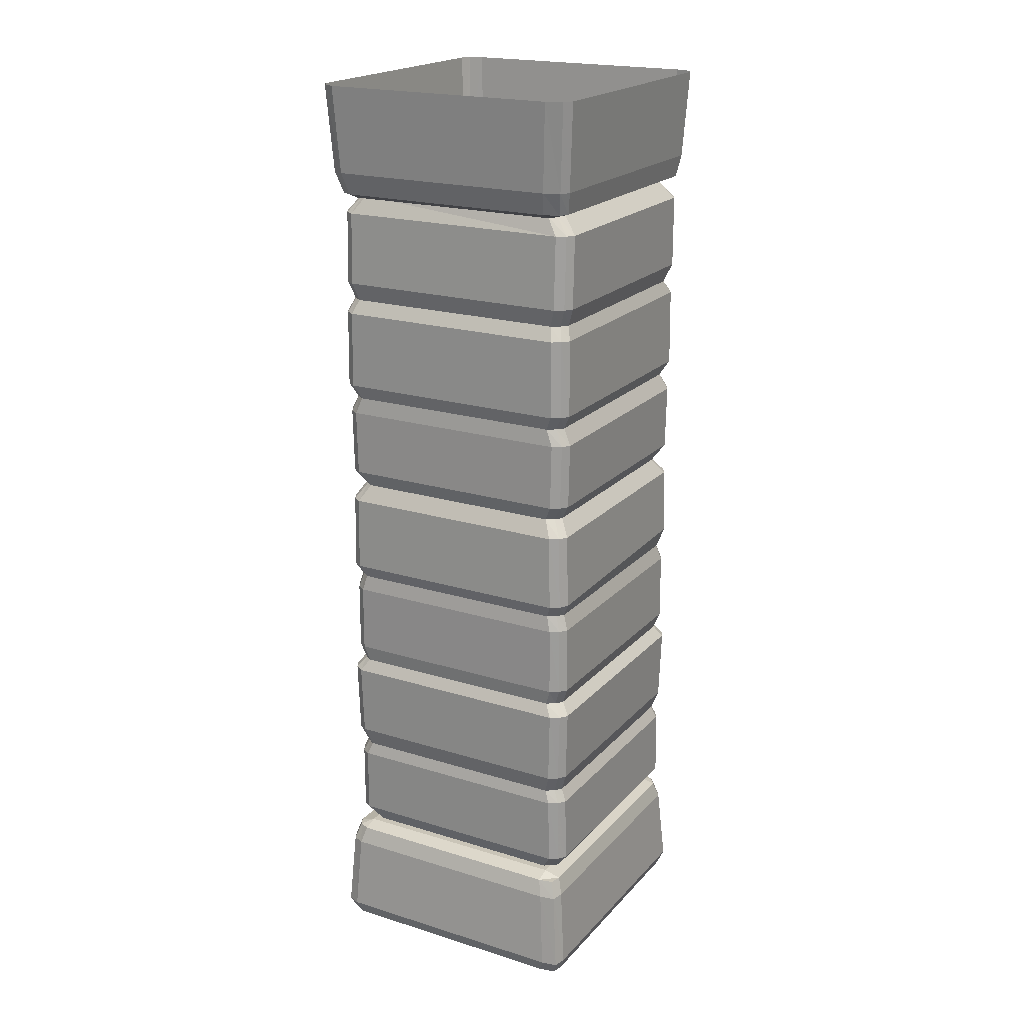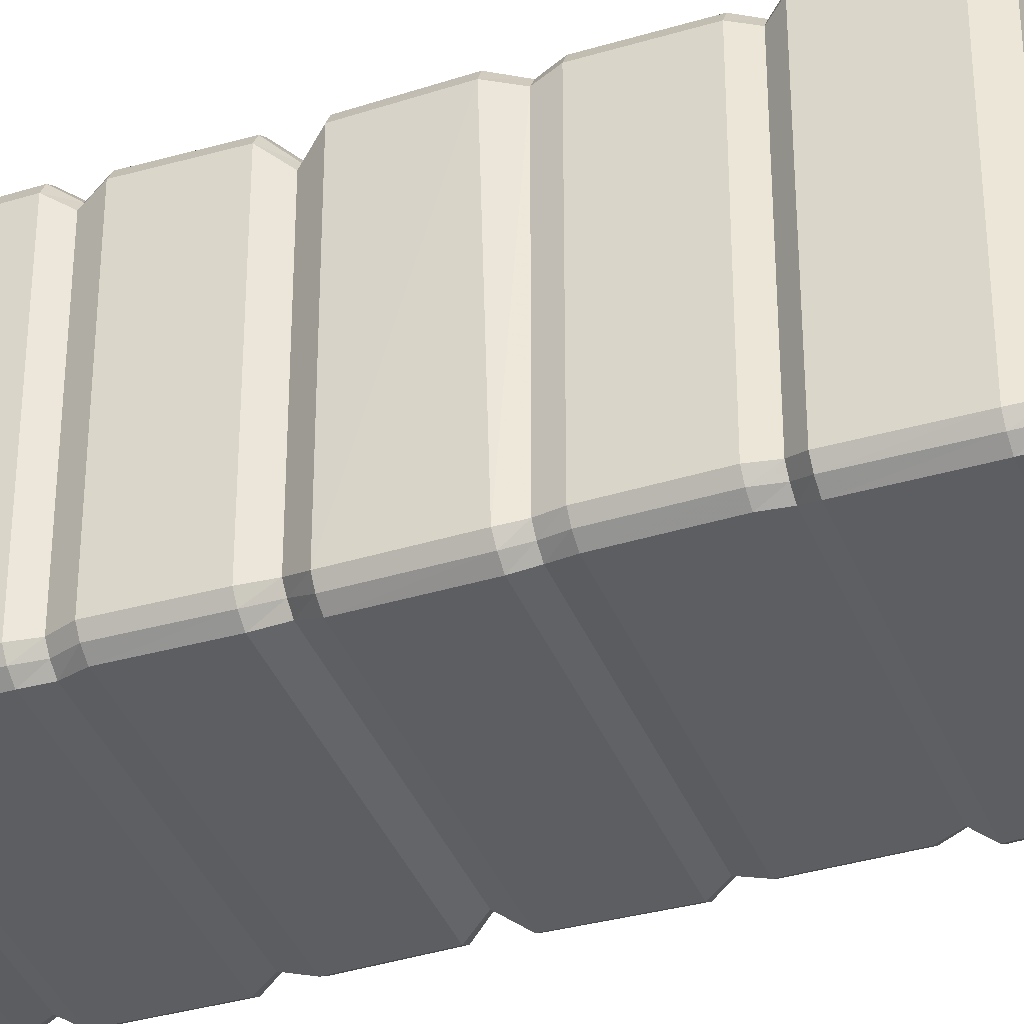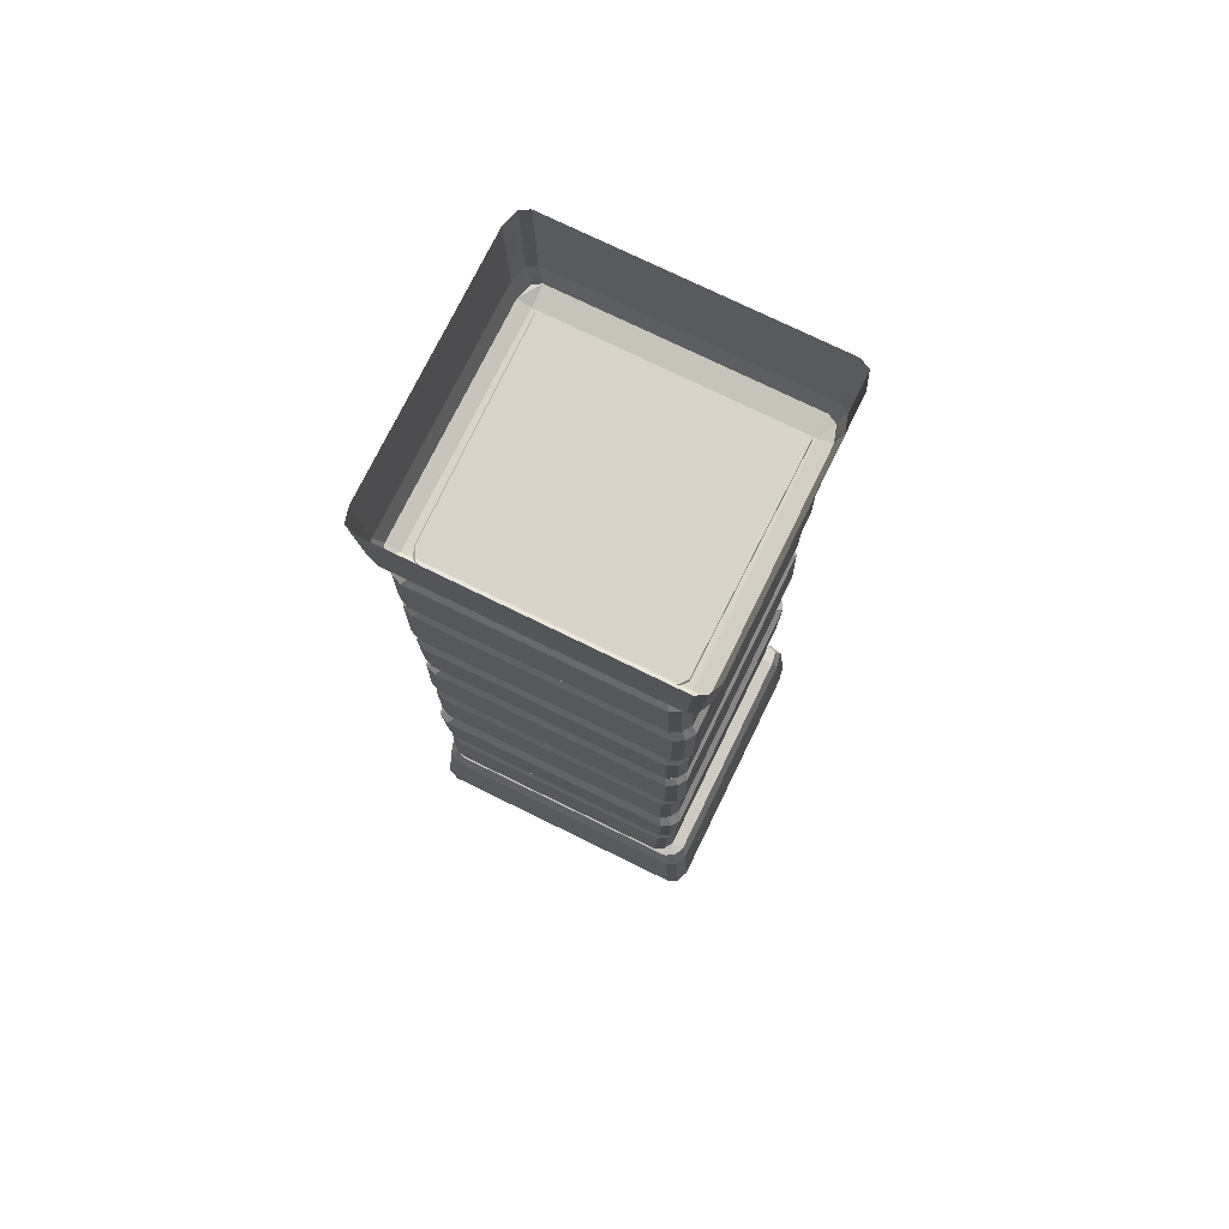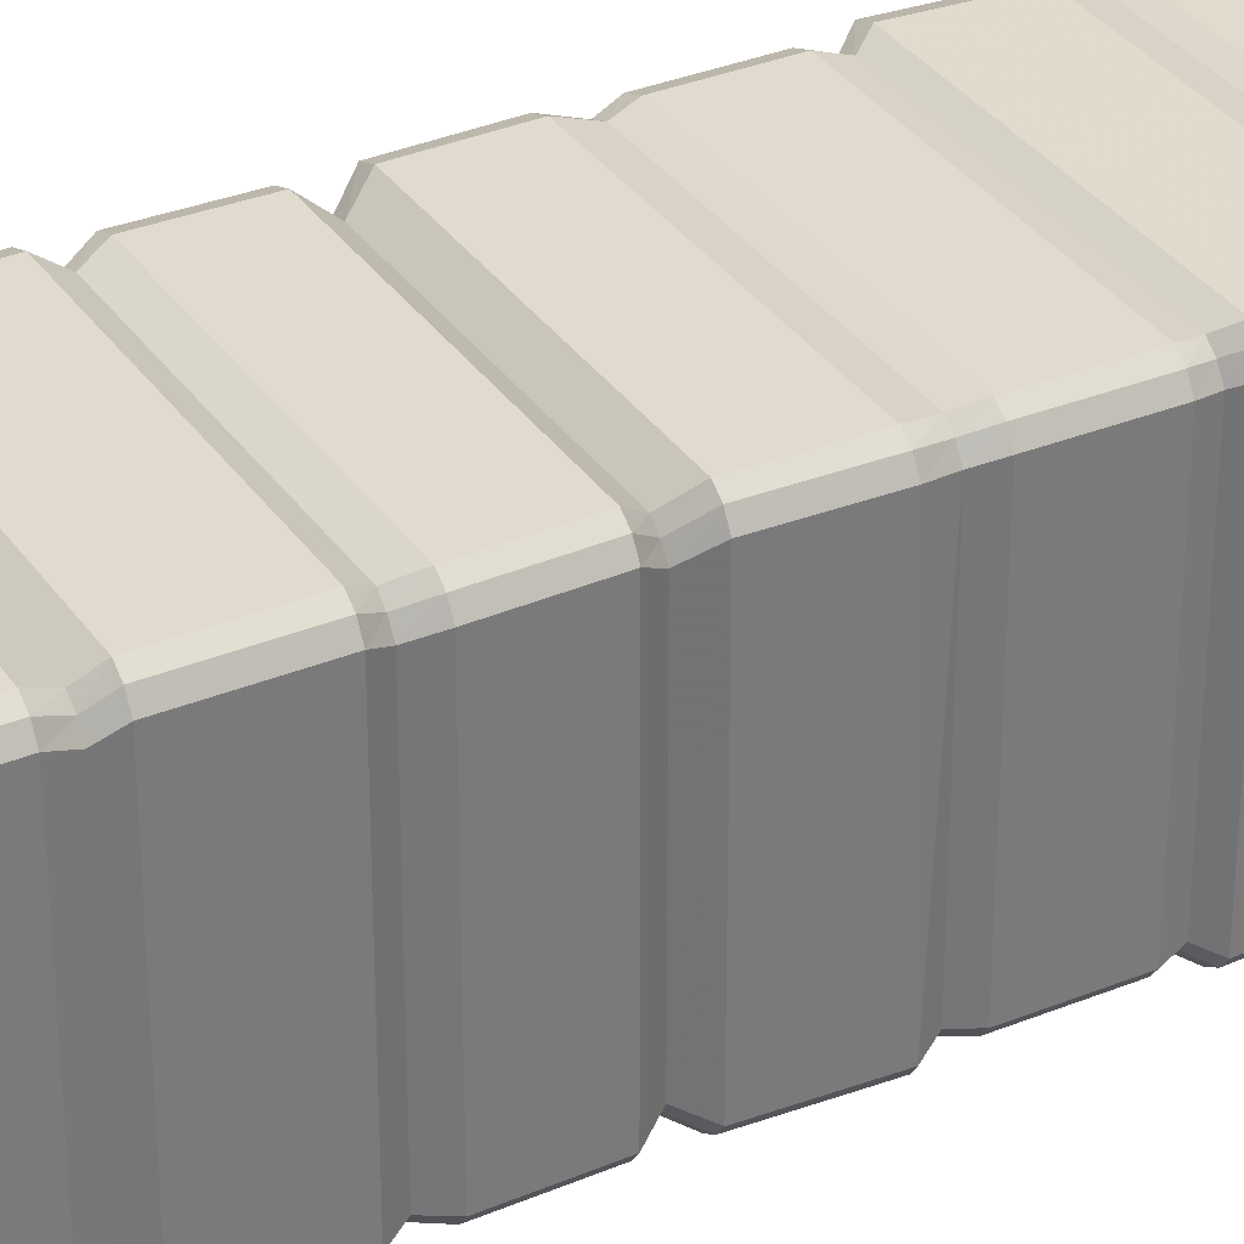
<metadata>
{"format":"obj","ext":"obj","renderer":"f3d","projection":"perspective","resolution":1024,"background":"white","views":[{"elev":20.4,"azim":-150.6,"up":"+Y"},{"elev":-38.6,"azim":-69.4,"up":"+Z"},{"elev":75.2,"azim":116.1,"up":"+Y"},{"elev":33.6,"azim":-119.2,"up":"+Z"}]}
</metadata>
<code>
v -0.06571 0.4431 -0.06809
v -0.07649 0.4461 -0.06809
v -0.0739 0.4461 -0.07311
v -0.06571 0.4461 -0.0756
v 0.05666 0.4577 -0.07852
v 0.05895 0.504 -0.08129
v 0.06535 0.504 -0.07829
v 0.06273 0.4577 -0.07552
v -0.07848 0.4577 -0.07072
v -0.08111 0.504 -0.0732
v -0.07852 0.504 -0.0788
v -0.07589 0.4577 -0.07603
v -0.06728 0.4577 0.07371
v -0.06949 0.504 0.07648
v -0.07845 0.504 0.07393
v -0.07583 0.4577 0.07116
v 0.06585 0.4577 0.06652
v 0.06847 0.504 0.06903
v 0.06657 0.504 0.07465
v 0.06395 0.4577 0.07188
v 0.05347 0.4461 -0.0756
v 0.05919 0.4461 -0.0726
v -0.06571 0.4461 0.07079
v -0.07383 0.4461 0.06824
v 0.06231 0.4461 0.06388
v 0.0604 0.4461 0.06896
v 0.0542 0.0573 -0.06971
v 0.06257 0.05494 -0.06971
v 0.05987 0.05494 -0.07486
v 0.0542 0.05494 -0.07745
v -0.07943 -0.003702 -0.07255
v -0.08242 0.00358 -0.07536
v -0.08091 0.003579 -0.08232
v -0.07793 -0.003702 -0.07919
v -0.06991 -0.003703 0.07112
v -0.07251 0.003579 0.07426
v -0.07889 0.003579 0.07087
v -0.0759 -0.003703 0.06773
v 0.06516 -0.003703 0.06235
v 0.06815 0.003579 0.06513
v 0.06554 0.003579 0.07175
v 0.06255 -0.003703 0.06861
v 0.05643 -0.003702 -0.08063
v 0.05905 0.003579 -0.08377
v 0.06544 0.003579 -0.08117
v 0.06246 -0.003702 -0.07804
v -0.06933 0.04592 -0.08046
v -0.07251 0.003579 -0.08377
v -0.07732 0.04592 -0.07902
v 0.06543 0.04592 -0.0724
v 0.06814 0.003579 -0.07536
v 0.06273 0.04592 -0.07786
v 0.05672 0.04592 0.07095
v 0.05905 0.003579 0.07426
v 0.06282 0.04592 0.06844
v -0.07882 0.04592 0.0622
v -0.08242 0.003579 0.06513
v -0.0753 0.04592 0.06756
v -0.06684 0.05494 -0.07745
v -0.07446 0.05494 -0.07601
v 0.0542 0.05494 0.06794
v 0.05996 0.05494 0.06544
v -0.07596 0.05494 0.05954
v -0.07243 0.05494 0.06456
v -0.06677 0.1105 -0.07014
v -0.0695 0.1037 -0.07178
v -0.07414 0.1037 -0.06884
v -0.07107 0.1105 -0.0672
v 0.05993 0.1105 -0.06279
v 0.06299 0.1037 -0.06424
v 0.06016 0.1037 -0.06894
v 0.05709 0.1105 -0.0673
v 0.05131 0.1105 0.0648
v 0.05398 0.1037 0.06668
v 0.06052 0.1037 0.0642
v 0.05745 0.1105 0.06232
v -0.07401 0.1105 0.05697
v -0.07708 0.1037 0.05864
v -0.07411 0.1037 0.06371
v -0.07104 0.1105 0.06183
v 0.05346 0.3863 -0.06927
v 0.05642 0.3957 -0.07153
v 0.06094 0.3957 -0.06869
v 0.05763 0.3863 -0.06643
v 0.06047 0.3863 0.05533
v 0.06377 0.3957 0.05987
v 0.0613 0.3957 0.06544
v 0.058 0.3863 0.06048
v -0.06763 0.3863 0.06296
v -0.0706 0.3957 0.06791
v -0.07489 0.3957 0.06495
v -0.07159 0.3863 0.05999
v -0.07456 0.3863 -0.06277
v -0.07786 0.3957 -0.06468
v -0.07492 0.3957 -0.06859
v -0.07162 0.3863 -0.06633
v 0.05244 0.3298 -0.07101
v 0.05627 0.3376 -0.07386
v 0.06078 0.3376 -0.07102
v 0.0565 0.3298 -0.06817
v 0.05933 0.3298 0.05611
v 0.06361 0.3376 0.0603
v 0.06114 0.3376 0.06604
v 0.05686 0.3298 0.06142
v -0.06661 0.3298 0.0639
v -0.07046 0.3376 0.06851
v -0.07473 0.3376 0.06554
v -0.07045 0.3298 0.06093
v -0.07342 0.3298 -0.06438
v -0.0777 0.3376 -0.06686
v -0.07476 0.3376 -0.07092
v -0.07048 0.3298 -0.06807
v 0.05046 0.277 -0.06771
v 0.05548 0.2856 -0.07225
v 0.0599 0.2856 -0.06941
v 0.05429 0.277 -0.06487
v 0.05713 0.277 0.05315
v 0.06273 0.2856 0.0593
v 0.06026 0.2856 0.06488
v 0.05465 0.277 0.05808
v -0.06463 0.277 0.06055
v -0.06967 0.2856 0.06735
v -0.07385 0.2856 0.06438
v -0.06825 0.277 0.05758
v -0.07122 0.277 -0.06141
v -0.07682 0.2856 -0.06539
v -0.07388 0.2856 -0.06931
v -0.06828 0.277 -0.06477
v 0.05316 0.2206 -0.07036
v 0.05589 0.2278 -0.07382
v 0.06039 0.2278 -0.07099
v 0.05731 0.2206 -0.06752
v 0.06015 0.2206 0.05721
v 0.06323 0.2315 0.05972
v 0.06076 0.2317 0.06542
v 0.05767 0.2206 0.06255
v -0.06734 0.2206 0.06502
v -0.07081 0.2317 0.06789
v -0.07509 0.2317 0.06492
v -0.07126 0.2206 0.06205
v -0.07423 0.2206 -0.06371
v -0.07806 0.228 -0.06686
v -0.07512 0.2278 -0.07088
v -0.07129 0.2206 -0.06742
v 0.05306 0.1666 -0.07025
v 0.05579 0.175 -0.0716
v 0.06023 0.175 -0.06876
v 0.0572 0.1666 -0.06741
v 0.06003 0.1666 0.05711
v 0.06307 0.175 0.05897
v 0.0606 0.175 0.06449
v 0.05756 0.1666 0.06243
v -0.06724 0.1666 0.06491
v -0.06997 0.175 0.06697
v -0.07419 0.175 0.064
v -0.07115 0.1666 0.06193
v -0.07412 0.1666 -0.06361
v -0.07716 0.175 -0.0648
v -0.07422 0.175 -0.06866
v -0.07118 0.1666 -0.06731
v 0.05297 0.1105 -0.07014
v 0.05628 0.1207 -0.0733
v 0.06078 0.1207 -0.07047
v 0.05993 0.1105 0.05701
v 0.06362 0.1207 0.05924
v 0.06115 0.1207 0.06488
v -0.06714 0.1105 0.0648
v -0.07046 0.1207 0.06735
v -0.07474 0.1207 0.06438
v -0.07401 0.1105 -0.06351
v -0.07771 0.1207 -0.0664
v -0.07477 0.1207 -0.07036
v -0.06976 0.379 -0.07352
v -0.07006 0.3376 -0.07386
v -0.07443 0.379 -0.07058
v 0.06328 0.379 -0.0658
v 0.06361 0.3376 -0.0661
v 0.06045 0.379 -0.07068
v 0.05423 0.379 0.06818
v 0.05452 0.3376 0.06851
v 0.06081 0.379 0.0657
v -0.07737 0.379 0.05996
v -0.0777 0.3376 0.06025
v -0.0744 0.379 0.06521
v -0.07456 0.3863 0.05528
v 0.05178 0.3863 0.06296
v 0.06047 0.3863 -0.06206
v -0.06725 0.3863 -0.06927
v -0.0703 0.4345 -0.07018
v -0.0702 0.3957 -0.07153
v -0.07504 0.4345 -0.06724
v 0.06389 0.4345 -0.06267
v 0.06377 0.3957 -0.06393
v 0.06105 0.4345 -0.06734
v 0.05476 0.4345 0.06753
v 0.05466 0.3957 0.06791
v 0.06142 0.4345 0.06506
v -0.07798 0.4345 0.05954
v -0.07786 0.3957 0.05982
v -0.07501 0.4345 0.06456
v -0.06371 0.4438 -0.06659
v -0.06765 0.4438 -0.06375
v 0.0565 0.4438 -0.0581
v 0.05366 0.4438 -0.06204
v 0.04832 0.4438 0.05965
v 0.05403 0.4438 0.05706
v -0.07059 0.4438 0.05392
v -0.06762 0.4438 0.05838
v -0.06996 0.3209 -0.07216
v -0.06927 0.2856 -0.07225
v -0.07465 0.3209 -0.06922
v 0.0635 0.3209 -0.06457
v 0.06273 0.2856 -0.06464
v 0.06066 0.3209 -0.06933
v 0.05442 0.3209 0.06727
v 0.05375 0.2856 0.06735
v 0.06103 0.3209 0.0648
v -0.07759 0.3209 0.05918
v -0.07682 0.2856 0.05925
v -0.07462 0.3209 0.0643
v -0.07342 0.3298 0.05607
v 0.05079 0.3298 0.0639
v 0.05933 0.3298 -0.06366
v -0.06624 0.3298 -0.07101
v -0.06933 0.2681 -0.07303
v -0.07041 0.2278 -0.07382
v -0.07394 0.2681 -0.07009
v 0.0628 0.2681 -0.06536
v 0.06323 0.228 -0.0661
v 0.05996 0.2681 -0.07019
v 0.0538 0.2681 0.06769
v 0.05414 0.2317 0.06789
v 0.06032 0.2681 0.06521
v -0.07688 0.2681 0.05952
v -0.07806 0.2315 0.05967
v -0.07391 0.2681 0.06472
v -0.07122 0.277 0.05311
v 0.04887 0.277 0.06055
v 0.05713 0.277 -0.06072
v -0.06427 0.277 -0.06771
v -0.06936 0.2121 -0.07172
v -0.06957 0.175 -0.0716
v -0.07398 0.2121 -0.06878
v 0.06283 0.2121 -0.06415
v 0.06307 0.175 -0.06405
v 0.05999 0.2121 -0.06888
v 0.05384 0.2121 0.06708
v 0.05405 0.175 0.06697
v 0.06035 0.2121 0.06461
v -0.07692 0.2121 0.05903
v -0.07716 0.175 0.05893
v -0.07395 0.2121 0.06412
v -0.07423 0.2206 0.05716
v 0.0515 0.2206 0.06502
v 0.06015 0.2206 -0.06298
v -0.06696 0.2206 -0.07036
v -0.07105 0.1601 -0.07378
v -0.07006 0.1207 -0.0733
v -0.07587 0.1601 -0.07084
v 0.06473 0.1601 -0.06603
v 0.06362 0.1207 -0.06564
v 0.06189 0.1601 -0.07095
v 0.05549 0.1601 0.06844
v 0.05452 0.1207 0.06735
v 0.06225 0.1601 0.06597
v -0.07881 0.1601 0.06019
v -0.07771 0.1207 0.05919
v -0.07584 0.1601 0.06547
v -0.07412 0.1666 0.05706
v 0.0514 0.1666 0.06491
v 0.06003 0.1666 -0.06288
v -0.06686 0.1666 -0.07025
v -0.06985 0.0666 -0.0713
v -0.07453 0.0666 -0.06836
v 0.06338 0.0666 -0.06374
v 0.06055 0.0666 -0.06846
v 0.05432 0.0666 0.06739
v 0.06091 0.0666 0.06492
v -0.07747 0.0666 0.05934
v -0.0745 0.0666 0.06442
v 0.04947 0.05667 -0.06537
v 0.05607 0.0666 -0.0713
v 0.05319 0.05667 -0.06253
v 0.05602 0.05667 0.05437
v 0.06338 0.0666 0.05939
v 0.05355 0.05667 0.05923
v -0.06364 0.05667 0.0617
v -0.07025 0.0666 0.06739
v -0.06714 0.05667 0.05873
v -0.07011 0.05667 -0.05913
v -0.07747 0.0666 -0.06449
v -0.06717 0.05667 -0.06243
v 0.05572 0.1037 -0.07178
v 0.05598 0.379 -0.07352
v 0.05652 0.4345 -0.07018
v 0.0499 0.4438 -0.06497
v 0.05617 0.3209 -0.07216
v 0.05554 0.2681 -0.07303
v 0.05557 0.2121 -0.07172
v 0.05727 0.1601 -0.07378
v -0.06329 0.05667 -0.06537
v -0.07708 0.1037 -0.06498
v -0.07737 0.379 -0.06656
v -0.07798 0.4345 -0.06342
v -0.07059 0.4438 -0.0604
v -0.07759 0.3209 -0.06532
v -0.07688 0.2681 -0.06612
v -0.07692 0.2121 -0.0649
v -0.07881 0.1601 -0.0668
v -0.07011 0.05667 0.05433
v -0.0699 0.1037 0.06668
v -0.07016 0.379 0.06818
v -0.0707 0.4345 0.06753
v -0.06407 0.4438 0.06125
v -0.07035 0.3209 0.06727
v -0.06972 0.2681 0.06769
v -0.06975 0.2121 0.06708
v -0.07145 0.1601 0.06844
v 0.04791 0.05667 0.0617
v 0.06299 0.1037 0.05869
v 0.06328 0.379 0.06
v 0.06389 0.4345 0.05958
v 0.0565 0.4438 0.05236
v 0.0635 0.3209 0.05923
v 0.0628 0.2681 0.05957
v 0.06283 0.2121 0.05908
v 0.06473 0.1601 0.06024
v 0.05602 0.05667 -0.05845
v -0.07649 0.4461 0.06388
v -0.06571 0.4431 0.06388
v -0.08111 0.504 0.06903
v -0.07848 0.4577 0.06652
v 0.06585 0.4577 -0.07072
v 0.06847 0.504 -0.0732
v 0.06231 0.4461 -0.06809
v 0.05347 0.4431 -0.06809
v -0.06728 0.4577 -0.07852
v -0.0695 0.504 -0.08129
v 0.05895 0.504 0.07648
v 0.05666 0.4577 0.07371
v 0.05347 0.4461 0.07079
v 0.05347 0.4431 0.06388
v -0.06684 0.0573 -0.06971
v 0.05643 -0.003703 0.07112
v -0.06991 -0.003702 -0.08063
v 0.05672 0.04592 -0.08046
v -0.06933 0.04592 0.07095
v -0.06684 0.05494 0.06794
v -0.07596 0.05494 -0.06971
v 0.0542 0.0573 0.05954
v 0.06257 0.05494 0.05954
v -0.07943 -0.003703 0.06235
v 0.06516 -0.003702 -0.07255
v 0.06543 0.04592 0.0622
v -0.07882 0.04592 -0.0724
v -0.06684 0.0573 0.05954
f 1 2 3 4
f 5 6 7 8
f 9 10 11 12
f 13 14 15 16
f 17 18 19 20
f 21 5 8 22
f 2 9 12 3
f 23 13 16 24
f 25 17 20 26
f 27 28 29 30
f 31 32 33 34
f 35 36 37 38
f 39 40 41 42
f 43 44 45 46
f 47 48 33 49
f 50 51 45 52
f 53 54 41 55
f 56 57 37 58
f 59 47 49 60
f 28 50 52 29
f 61 53 55 62
f 63 56 58 64
f 65 66 67 68
f 69 70 71 72
f 73 74 75 76
f 77 78 79 80
f 81 82 83 84
f 85 86 87 88
f 89 90 91 92
f 93 94 95 96
f 97 98 99 100
f 101 102 103 104
f 105 106 107 108
f 109 110 111 112
f 113 114 115 116
f 117 118 119 120
f 121 122 123 124
f 125 126 127 128
f 129 130 131 132
f 133 134 135 136
f 137 138 139 140
f 141 142 143 144
f 145 146 147 148
f 149 150 151 152
f 153 154 155 156
f 157 158 159 160
f 161 162 163 72
f 164 165 166 76
f 167 168 169 80
f 170 171 172 68
f 173 174 111 175
f 176 177 99 178
f 179 180 103 181
f 182 183 107 184
f 185 182 184 92
f 186 179 181 88
f 187 176 178 84
f 188 173 175 96
f 189 190 95 191
f 192 193 83 194
f 195 196 87 197
f 198 199 91 200
f 201 189 191 202
f 203 192 194 204
f 205 195 197 206
f 207 198 200 208
f 209 210 127 211
f 212 213 115 214
f 215 216 119 217
f 218 219 123 220
f 221 218 220 108
f 222 215 217 104
f 223 212 214 100
f 224 209 211 112
f 225 226 143 227
f 228 229 131 230
f 231 232 135 233
f 234 235 139 236
f 237 234 236 124
f 238 231 233 120
f 239 228 230 116
f 240 225 227 128
f 241 242 159 243
f 244 245 147 246
f 247 248 151 249
f 250 251 155 252
f 253 250 252 140
f 254 247 249 136
f 255 244 246 132
f 256 241 243 144
f 257 258 172 259
f 260 261 163 262
f 263 264 166 265
f 266 267 169 268
f 269 266 268 156
f 270 263 265 152
f 271 260 262 148
f 272 257 259 160
f 66 273 274 67
f 70 275 276 71
f 74 277 278 75
f 78 279 280 79
f 281 282 276 283
f 284 285 278 286
f 287 288 280 289
f 290 291 274 292
f 72 71 293 161
f 188 190 82 81
f 224 174 98 97
f 240 210 114 113
f 256 226 130 129
f 272 242 146 145
f 65 258 162 161
f 178 99 98 294
f 84 178 294 81
f 194 83 82 295
f 204 194 295 296
f 214 115 114 297
f 100 214 297 97
f 230 131 130 298
f 116 230 298 113
f 246 147 146 299
f 132 246 299 129
f 262 163 162 300
f 148 262 300 145
f 71 276 282 293
f 301 273 282 281
f 161 293 66 65
f 294 98 174 173
f 81 294 173 188
f 295 82 190 189
f 296 295 189 201
f 297 114 210 209
f 97 297 209 224
f 298 130 226 225
f 113 298 225 240
f 299 146 242 241
f 129 299 241 256
f 300 162 258 257
f 145 300 257 272
f 293 282 273 66
f 96 95 190 188
f 112 111 174 224
f 128 127 210 240
f 144 143 226 256
f 160 159 242 272
f 68 172 258 65
f 292 274 273 301
f 68 67 302 170
f 185 199 94 93
f 221 183 110 109
f 237 219 126 125
f 253 235 142 141
f 269 251 158 157
f 77 267 171 170
f 175 111 110 303
f 96 175 303 93
f 191 95 94 304
f 202 191 304 305
f 211 127 126 306
f 112 211 306 109
f 227 143 142 307
f 128 227 307 125
f 243 159 158 308
f 144 243 308 141
f 259 172 171 309
f 160 259 309 157
f 67 274 291 302
f 310 279 291 290
f 170 302 78 77
f 303 110 183 182
f 93 303 182 185
f 304 94 199 198
f 305 304 198 207
f 306 126 219 218
f 109 306 218 221
f 307 142 235 234
f 125 307 234 237
f 308 158 251 250
f 141 308 250 253
f 309 171 267 266
f 157 309 266 269
f 302 291 279 78
f 92 91 199 185
f 108 107 183 221
f 124 123 219 237
f 140 139 235 253
f 156 155 251 269
f 80 169 267 77
f 289 280 279 310
f 80 79 311 167
f 186 196 90 89
f 222 180 106 105
f 238 216 122 121
f 254 232 138 137
f 270 248 154 153
f 73 264 168 167
f 184 107 106 312
f 92 184 312 89
f 200 91 90 313
f 208 200 313 314
f 220 123 122 315
f 108 220 315 105
f 236 139 138 316
f 124 236 316 121
f 252 155 154 317
f 140 252 317 137
f 268 169 168 318
f 156 268 318 153
f 79 280 288 311
f 319 277 288 287
f 167 311 74 73
f 312 106 180 179
f 89 312 179 186
f 313 90 196 195
f 314 313 195 205
f 315 122 216 215
f 105 315 215 222
f 316 138 232 231
f 121 316 231 238
f 317 154 248 247
f 137 317 247 254
f 318 168 264 263
f 153 318 263 270
f 311 288 277 74
f 88 87 196 186
f 104 103 180 222
f 120 119 216 238
f 136 135 232 254
f 152 151 248 270
f 76 166 264 73
f 286 278 277 319
f 76 75 320 164
f 187 193 86 85
f 223 177 102 101
f 239 213 118 117
f 255 229 134 133
f 271 245 150 149
f 69 261 165 164
f 181 103 102 321
f 88 181 321 85
f 197 87 86 322
f 206 197 322 323
f 217 119 118 324
f 104 217 324 101
f 233 135 134 325
f 120 233 325 117
f 249 151 150 326
f 136 249 326 133
f 265 166 165 327
f 152 265 327 149
f 75 278 285 320
f 328 275 285 284
f 164 320 70 69
f 321 102 177 176
f 85 321 176 187
f 322 86 193 192
f 323 322 192 203
f 324 118 213 212
f 101 324 212 223
f 325 134 229 228
f 117 325 228 239
f 326 150 245 244
f 133 326 244 255
f 327 165 261 260
f 149 327 260 271
f 320 285 275 70
f 84 83 193 187
f 100 99 177 223
f 116 115 213 239
f 132 131 229 255
f 148 147 245 271
f 72 163 261 69
f 283 276 275 328
f 23 24 329 330
f 16 15 331 332
f 333 334 18 17
f 24 16 332 329
f 335 333 17 25
f 2 1 330 329
f 332 331 10 9
f 329 332 9 2
f 8 7 334 333
f 22 8 333 335
f 335 336 21 22
f 337 338 6 5
f 20 19 339 340
f 4 337 5 21
f 26 20 340 341
f 26 341 342 25
f 25 342 336 335
f 336 1 4 21
f 340 339 14 13
f 341 340 13 23
f 341 23 330 342
f 1 336 342 330
f 12 11 338 337
f 3 12 337 4
f 343 27 30 59
f 42 41 54 344
f 345 48 44 43
f 52 45 44 346
f 347 36 54 53
f 29 52 346 30
f 348 347 53 61
f 344 54 36 35
f 346 44 48 47
f 30 346 47 59
f 349 343 59 60
f 34 33 48 345
f 58 37 36 347
f 64 58 347 348
f 350 351 28 27
f 352 57 32 31
f 46 45 51 353
f 354 40 51 50
f 49 33 32 355
f 351 354 50 28
f 60 49 355 349
f 356 350 27 343
f 63 356 343 349
f 353 51 40 39
f 355 32 57 56
f 349 355 56 63
f 61 62 351 350
f 38 37 57 352
f 55 41 40 354
f 62 55 354 351
f 348 61 350 356
f 64 348 356 63

</code>
